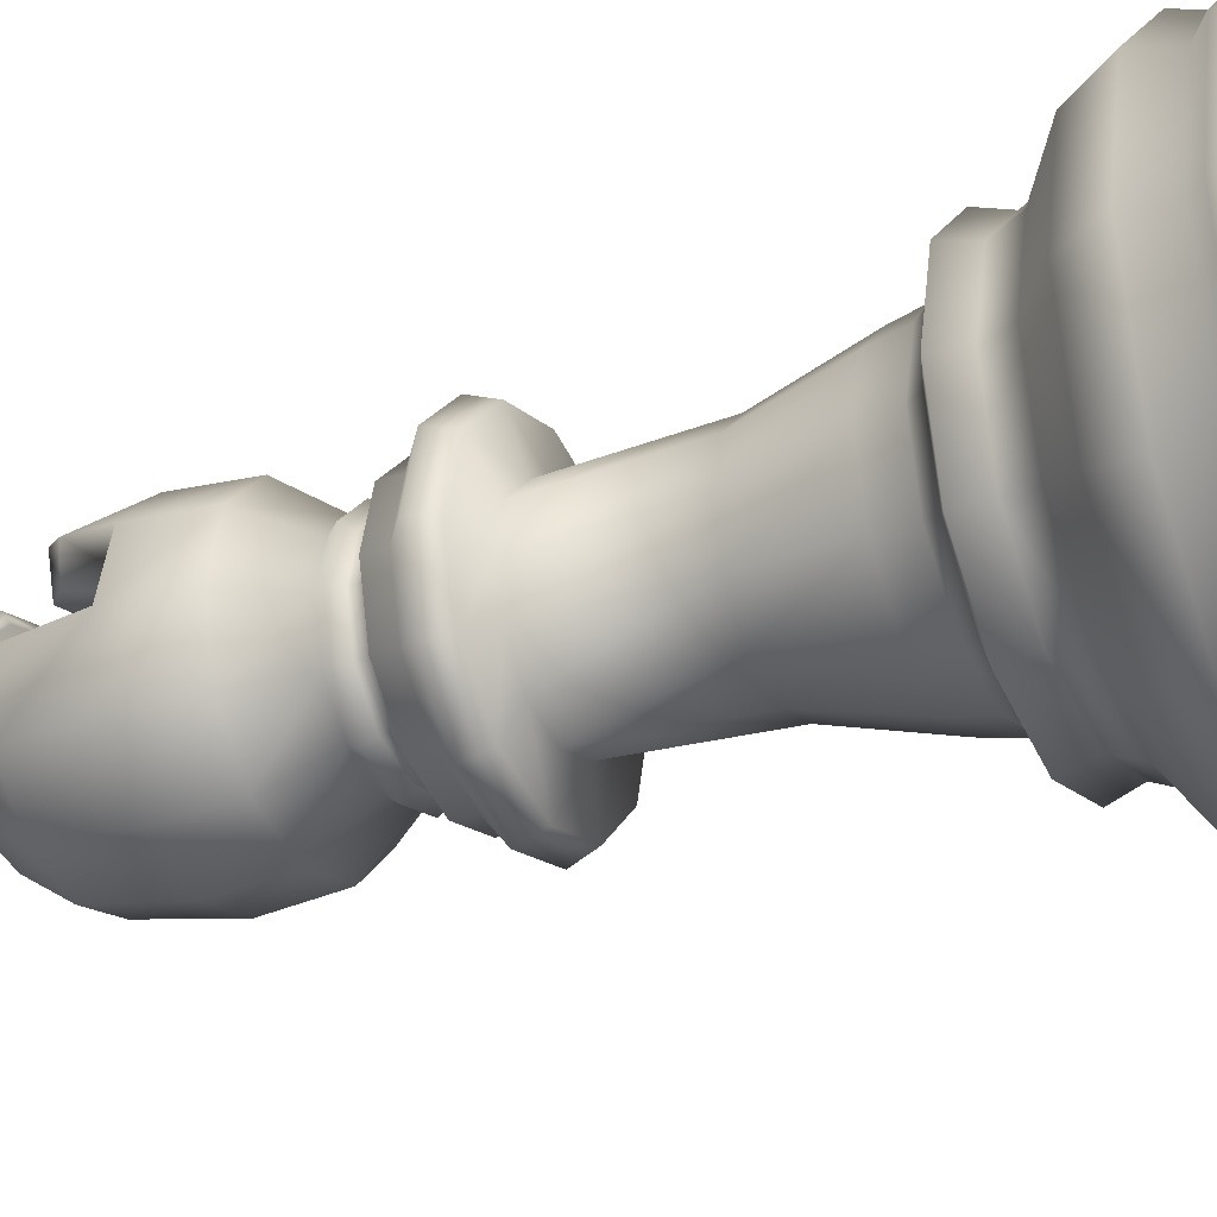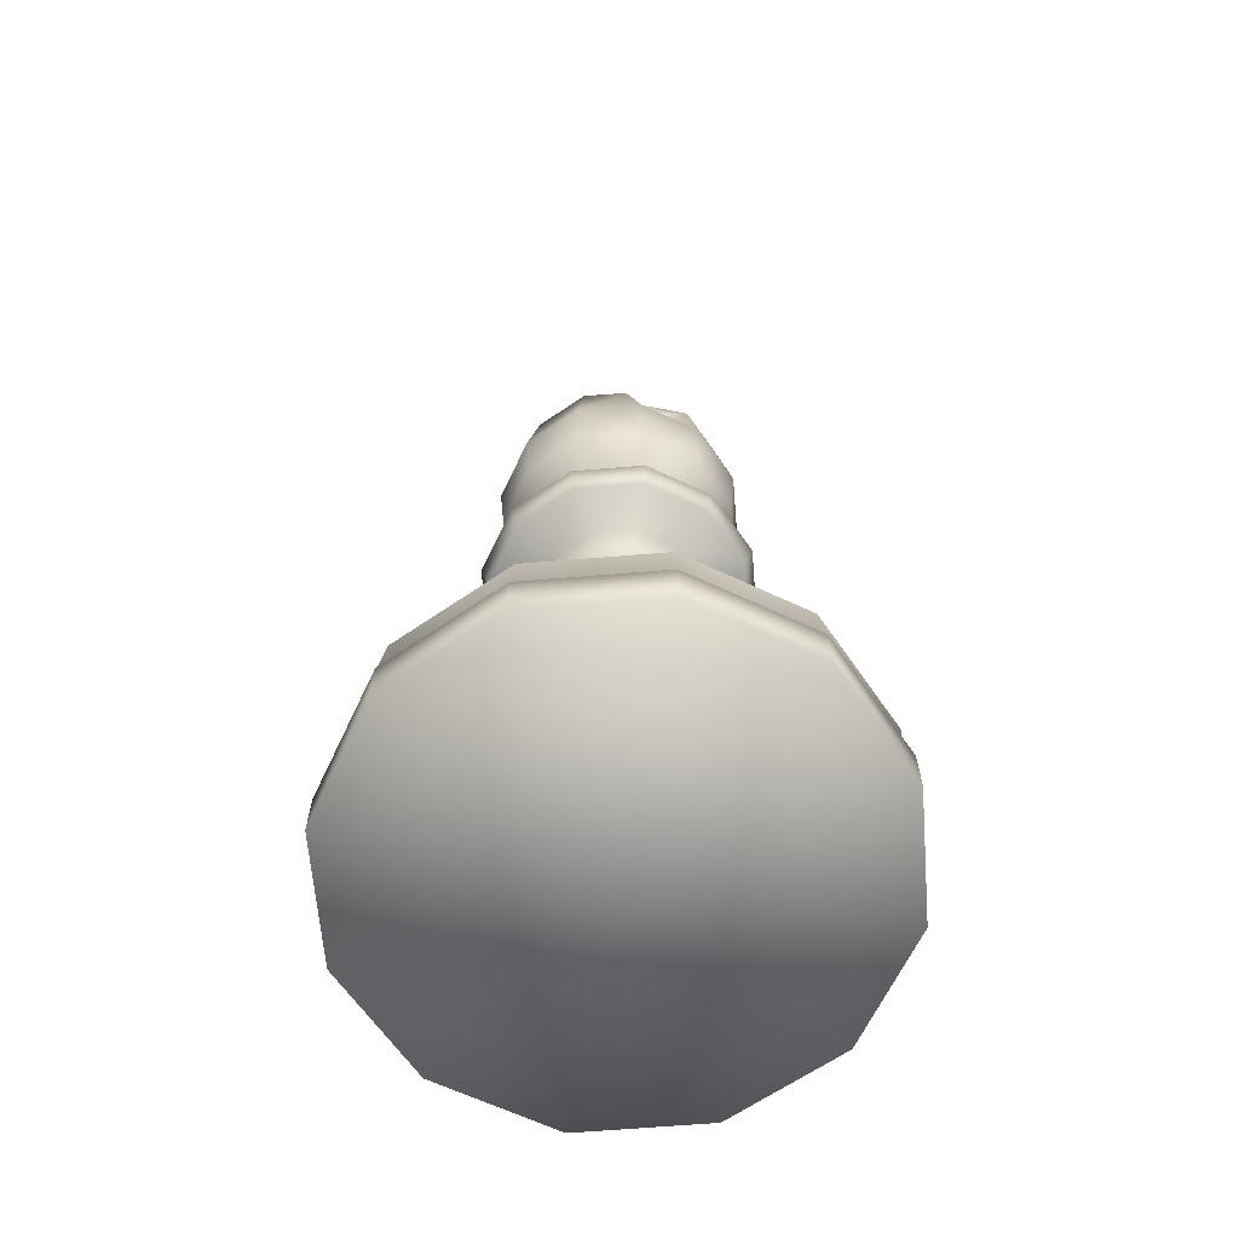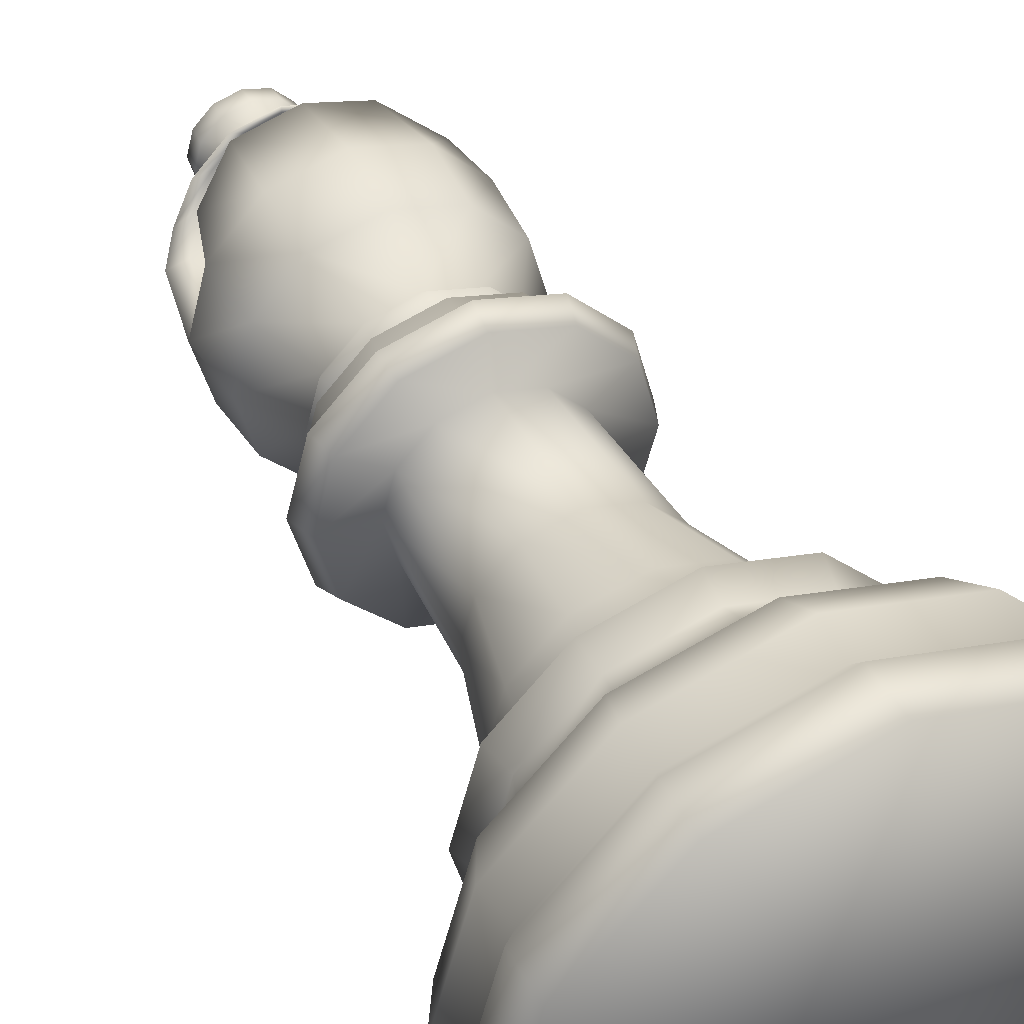
<metadata>
{"format":"obj","ext":"obj","renderer":"f3d","projection":"perspective","resolution":1024,"background":"white","views":[{"elev":-30.2,"azim":-64.5,"up":"+Z"},{"elev":-65.0,"azim":49.7,"up":"+Y"},{"elev":42.5,"azim":-25.9,"up":"+Z"}]}
</metadata>
<code>
o Alfil_Circle.011
v 0 0 -0.03781
v 0 0.00748 -0.03781
v 0.01891 0.00748 -0.03275
v 0.01891 0 -0.03275
v 0.03781 0 0
v 0.03781 0.00748 0
v 0.03275 0.00748 0.01891
v 0.03275 -0 0.01891
v 0.03275 0 -0.01891
v 0.03275 0.00748 -0.01891
v 0.01891 -0 0.03275
v 0.01891 0.00748 0.03275
v 0 0.00748 0.03781
v 0 -0 0.03781
v 0.01765 0.009818 0.03057
v 0 0.009818 0.0353
v 0.01765 0.009818 -0.03057
v 0.03057 0.009818 -0.01765
v 0.03057 0.009818 0.01765
v 0 0.009818 -0.0353
v 0.0353 0.009818 0
v 0.02871 0.02128 -0.01657
v 0.02233 0.02641 -0.01289
v 0.02578 0.02641 0
v 0.03315 0.02128 0
v 0.01657 0.02128 0.02871
v 0.01289 0.02641 0.02233
v 0 0.02641 0.02578
v 0 0.02128 0.03315
v 0.01657 0.02128 -0.02871
v 0.01289 0.02641 -0.02233
v 0.02871 0.02128 0.01657
v 0.02233 0.02641 0.01289
v 0 0.02128 -0.03315
v 0 0.02641 -0.02578
v 0.03678 0.01495 0
v 0.03186 0.01495 0.01839
v 0 0.01495 -0.03678
v 0.01839 0.01495 -0.03186
v 0.01839 0.01495 0.03186
v 0.03186 0.01495 -0.01839
v 0 0.01495 0.03678
v 0.02083 0.03047 -0.01202
v 0.02405 0.03047 0
v 0.01202 0.03047 0.02083
v 0 0.03047 0.02405
v 0.01202 0.03047 -0.02083
v 0.02083 0.03047 0.01202
v 0 0.03047 -0.02405
v 0.022 0.0346 -0.0127
v 0.02541 0.0346 0
v 0.0127 0.0346 0.022
v 0 0.0346 0.02541
v 0.0127 0.0346 -0.022
v 0.022 0.0346 0.0127
v 0 0.0346 -0.02541
v 0.02027 0.0364 0
v 0.01755 0.0364 0.01013
v 0.01755 0.0364 -0.01013
v 0.01013 0.0364 0.01755
v 0 0.0364 0.02027
v 0.01013 0.0364 -0.01755
v 0 0.0364 -0.02027
v 0.01166 0.05778 0.006734
v 0.01347 0.05778 0
v 0.01247 0.0782 0
v 0.0108 0.0782 0.006234
v 0.01166 0.05778 -0.006733
v 0.0108 0.0782 -0.006234
v 0 0.05778 0.01347
v 0.006733 0.05778 0.01166
v 0.006234 0.0782 0.0108
v 0 0.0782 0.01247
v 0.006734 0.05778 -0.01166
v 0.006234 0.0782 -0.0108
v 0 0.05778 -0.01347
v 0 0.0782 -0.01247
v 0.00884 0.04348 -0.01531
v 0 0.04348 -0.01768
v 0.00884 0.04348 0.01531
v 0.01531 0.04348 0.00884
v 0.01531 0.04348 -0.00884
v 0 0.04348 0.01768
v 0.01768 0.04348 0
v 0.01622 0.03852 0.009362
v 0.01872 0.03852 0
v 0.01622 0.03852 -0.009362
v 0 0.03852 0.01872
v 0.009362 0.03852 0.01622
v 0.009362 0.03852 -0.01622
v 0 0.03852 -0.01872
v 0 0.07888 -0.01973
v 0.009863 0.07888 -0.01708
v 0.01973 0.07888 0
v 0.01708 0.07888 0.009863
v 0.01708 0.07888 -0.009863
v 0.009863 0.07888 0.01708
v 0 0.07888 0.01973
v 0.01057 0.08262 0.01831
v 0.01831 0.08262 0.01057
v 0.01482 0.08567 0.008559
v 0.008559 0.08567 0.01482
v 0.01057 0.08262 -0.01831
v 0 0.08262 -0.02114
v 0 0.08567 -0.01712
v 0.008559 0.08567 -0.01482
v 0.02114 0.08262 0
v 0.01712 0.08567 0
v 0.01831 0.08262 -0.01057
v 0.01482 0.08567 -0.008559
v 0 0.08262 0.02114
v 0 0.08567 0.01712
v 0.008559 0.08857 -0.01482
v 0.01482 0.08857 -0.008559
v 0.01482 0.08857 0.008559
v 0.008559 0.08857 0.01482
v 0 0.08857 -0.01712
v 0.01712 0.08857 0
v 0 0.08857 0.01712
v 0.006481 0.09003 -0.01123
v 0.01123 0.09003 -0.006481
v 0.01123 0.09003 0.006481
v 0.006481 0.09003 0.01123
v 0 0.09003 -0.01296
v 0.01296 0.09003 0
v 0 0.09003 0.01296
v 0.006481 0.09207 0.01123
v 0 0.09207 0.01296
v 0.006481 0.09207 -0.01123
v 0.01123 0.09207 -0.006481
v 0.01123 0.09207 0.006481
v 0 0.09207 -0.01296
v 0.01296 0.09207 0
v 0.007187 0.09354 0.01245
v 0 0.09354 0.01438
v 0.007187 0.09354 -0.01245
v 0.01245 0.09354 -0.007187
v 0.01245 0.09354 0.007187
v 0 0.09354 -0.01438
v 0.01438 0.09354 0
v 0.01133 0.09512 -0.006543
v 0.01308 0.09512 0
v 0.006543 0.09512 0.01133
v 0 0.09512 0.01308
v 0.006543 0.09512 -0.01133
v 0.01133 0.09512 0.006543
v 0 0.09512 -0.01308
v 0.01866 0.1027 0
v 0.01616 0.1027 -0.009328
v 0.0169 0.1133 -0.00976
v 0.01952 0.1133 0
v 0 0.1027 0.01866
v 0.009328 0.1027 0.01616
v 0.00976 0.1133 0.0169
v 0 0.1133 0.01952
v 0.009328 0.1027 -0.01616
v 0.00976 0.1133 -0.0169
v 0.01616 0.1027 0.009328
v 0.0169 0.1133 0.00976
v 0 0.1027 -0.01866
v 0 0.1133 -0.01952
v 0.01439 0.1302 0.001957
v 0.01111 0.132 -0.006415
v 0.004836 0.1383 -0.002792
v 0.005584 0.1383 0
v 0 0.132 0.01283
v 0.006415 0.132 0.01111
v 0.002792 0.1383 0.004836
v 0 0.1383 0.005584
v 0.006415 0.132 -0.01111
v 0.002792 0.1383 -0.004836
v 0.01111 0.132 0.006415
v 0.004836 0.1383 0.002792
v 0 0.132 -0.01283
v 0 0.1383 -0.005584
v 0 0.1258 -0.01724
v 0.008621 0.1258 -0.01493
v 0.01493 0.1204 0.01123
v 0.008621 0.1258 0.01493
v 0.01493 0.1258 -0.008621
v 0 0.1258 0.01724
v 0.01724 0.1258 0
v 0.006474 0.1413 -0.003738
v 0.007476 0.1413 0
v 0.003738 0.1413 0.006474
v 0 0.1413 0.007476
v 0.003738 0.1413 -0.006474
v 0.006474 0.1413 0.003738
v 0 0.1413 -0.007476
v 0.006255 0.1443 0.003611
v 0.007223 0.1443 0
v 0.003457 0.1464 0
v 0.002994 0.1464 0.001728
v 0.006255 0.1443 -0.003611
v 0.002994 0.1464 -0.001728
v 0 0.1443 0.007223
v 0.003611 0.1443 0.006255
v 0.001728 0.1464 0.002994
v 0 0.1464 0.003457
v 0.003611 0.1443 -0.006255
v 0.001728 0.1464 -0.002994
v 0 0.1443 -0.007222
v 0 0.1464 -0.003457
v 0.01662 0.1133 0.000275
v 0.01434 0.1133 0.005593
v 0.007127 0.1258 0.00972
v 0 0.1258 0.01156
v 0 0.147 0
v 0 0.132 0.01197
v 0.004471 0.132 0.01059
v 0.01408 0.1204 0.006442
v 0.01191 0.1302 0.003287
v 0.01431 0.1258 0.000724
v 0.00863 0.132 0.006846
v 0.00717 0.1133 0.006935
v 0.008308 0.1133 0.000275
v 0 0.1133 0.000275
v 0 0.1133 0.007428
v 0 0.1253 0.000588
v 0.008469 0.1258 0.000737
v 0 0.131 0.006547
v -0.01891 0 -0.03275
v -0.01891 0.00748 -0.03275
v -0.03781 0 0
v -0.03275 -0 0.01891
v -0.03275 0.00748 0.01891
v -0.03781 0.00748 0
v -0.03275 0 -0.01891
v -0.03275 0.00748 -0.01891
v -0.01891 -0 0.03275
v -0.01891 0.00748 0.03275
v -0.01765 0.009818 0.03057
v -0.03057 0.009818 -0.01765
v -0.01765 0.009818 -0.03057
v -0.03057 0.009818 0.01765
v -0.0353 0.009818 0
v -0.02871 0.02128 -0.01657
v -0.03315 0.02128 0
v -0.02578 0.02641 0
v -0.02233 0.02641 -0.01289
v -0.01657 0.02128 0.02871
v -0.01289 0.02641 0.02233
v -0.01657 0.02128 -0.02871
v -0.01289 0.02641 -0.02233
v -0.02871 0.02128 0.01657
v -0.02233 0.02641 0.01289
v -0.03186 0.01495 0.01839
v -0.03678 0.01495 0
v -0.01839 0.01495 -0.03186
v -0.01839 0.01495 0.03186
v -0.03186 0.01495 -0.01839
v -0.02405 0.03047 0
v -0.02083 0.03047 -0.01202
v -0.01202 0.03047 0.02083
v -0.01202 0.03047 -0.02083
v -0.02083 0.03047 0.01202
v -0.02541 0.0346 0
v -0.022 0.0346 -0.0127
v -0.0127 0.0346 0.022
v -0.0127 0.0346 -0.022
v -0.022 0.0346 0.0127
v -0.01755 0.0364 0.01013
v -0.02027 0.0364 0
v -0.01755 0.0364 -0.01013
v -0.01013 0.0364 0.01755
v -0.01013 0.0364 -0.01755
v -0.01166 0.05778 0.006734
v -0.0108 0.0782 0.006234
v -0.01247 0.0782 0
v -0.01347 0.05778 0
v -0.0108 0.0782 -0.006234
v -0.01166 0.05778 -0.006733
v -0.006234 0.0782 0.0108
v -0.006733 0.05778 0.01166
v -0.006234 0.0782 -0.0108
v -0.006734 0.05778 -0.01166
v -0.00884 0.04348 -0.01531
v -0.00884 0.04348 0.01531
v -0.01531 0.04348 0.00884
v -0.01531 0.04348 -0.00884
v -0.01768 0.04348 0
v -0.01622 0.03852 0.009362
v -0.01872 0.03852 0
v -0.01622 0.03852 -0.009362
v -0.009362 0.03852 0.01622
v -0.009362 0.03852 -0.01622
v -0.009863 0.07888 -0.01708
v -0.01708 0.07888 0.009863
v -0.01973 0.07888 0
v -0.01708 0.07888 -0.009863
v -0.009863 0.07888 0.01708
v -0.01057 0.08262 0.01831
v -0.008559 0.08567 0.01482
v -0.01482 0.08567 0.008559
v -0.01831 0.08262 0.01057
v -0.01057 0.08262 -0.01831
v -0.008559 0.08567 -0.01482
v -0.01712 0.08567 0
v -0.02114 0.08262 0
v -0.01482 0.08567 -0.008559
v -0.01831 0.08262 -0.01057
v -0.01482 0.08857 -0.008559
v -0.008559 0.08857 -0.01482
v -0.008559 0.08857 0.01482
v -0.01482 0.08857 0.008559
v -0.01712 0.08857 0
v -0.01123 0.09003 -0.006481
v -0.006481 0.09003 -0.01123
v -0.006481 0.09003 0.01123
v -0.01123 0.09003 0.006481
v -0.01296 0.09003 0
v -0.006481 0.09207 0.01123
v -0.01123 0.09207 -0.006481
v -0.006481 0.09207 -0.01123
v -0.01123 0.09207 0.006481
v -0.01296 0.09207 0
v -0.007187 0.09354 0.01245
v -0.01245 0.09354 -0.007187
v -0.007187 0.09354 -0.01245
v -0.01245 0.09354 0.007187
v -0.01438 0.09354 0
v -0.01308 0.09512 0
v -0.01133 0.09512 -0.006543
v -0.006543 0.09512 0.01133
v -0.006543 0.09512 -0.01133
v -0.01133 0.09512 0.006543
v -0.01866 0.1027 0
v -0.01952 0.1133 0
v -0.0169 0.1133 -0.00976
v -0.01616 0.1027 -0.009328
v -0.00976 0.1133 0.0169
v -0.009328 0.1027 0.01616
v -0.00976 0.1133 -0.0169
v -0.009328 0.1027 -0.01616
v -0.0169 0.1133 0.00976
v -0.01616 0.1027 0.009328
v -0.01439 0.1302 0.001957
v -0.005584 0.1383 0
v -0.004836 0.1383 -0.002792
v -0.01111 0.132 -0.006415
v -0.002792 0.1383 0.004836
v -0.006415 0.132 0.01111
v -0.002792 0.1383 -0.004836
v -0.006415 0.132 -0.01111
v -0.004836 0.1383 0.002792
v -0.01111 0.132 0.006415
v -0.008621 0.1258 -0.01493
v -0.008621 0.1258 0.01493
v -0.01493 0.1204 0.01123
v -0.01493 0.1258 -0.008621
v -0.01724 0.1258 0
v -0.007476 0.1413 0
v -0.006474 0.1413 -0.003738
v -0.003738 0.1413 0.006474
v -0.003738 0.1413 -0.006474
v -0.006474 0.1413 0.003738
v -0.006255 0.1443 0.003611
v -0.002994 0.1464 0.001728
v -0.003457 0.1464 0
v -0.007223 0.1443 0
v -0.002994 0.1464 -0.001728
v -0.006255 0.1443 -0.003611
v -0.001728 0.1464 0.002994
v -0.003611 0.1443 0.006255
v -0.001728 0.1464 -0.002994
v -0.003611 0.1443 -0.006255
v -0.01434 0.1133 0.005593
v -0.01662 0.1133 0.000275
v -0.007127 0.1258 0.00972
v -0.004471 0.132 0.01059
v -0.01408 0.1204 0.006442
v -0.01431 0.1258 0.000724
v -0.01191 0.1302 0.003287
v -0.00863 0.132 0.006846
v -0.00717 0.1133 0.006935
v -0.008308 0.1133 0.000275
v -0.008469 0.1258 0.000737
v 0 0 0
f 1 2 3 4
f 5 6 7 8
f 9 10 6 5
f 11 12 13 14
f 4 3 10 9
f 8 7 12 11
f 12 15 16 13
f 3 17 18 10
f 7 19 15 12
f 2 20 17 3
f 6 21 19 7
f 10 18 21 6
f 22 23 24 25
f 26 27 28 29
f 30 31 23 22
f 32 33 27 26
f 34 35 31 30
f 25 24 33 32
f 21 36 37 19
f 36 25 32 37
f 20 38 39 17
f 38 34 30 39
f 19 37 40 15
f 37 32 26 40
f 17 39 41 18
f 39 30 22 41
f 15 40 42 16
f 40 26 29 42
f 18 41 36 21
f 41 22 25 36
f 23 43 44 24
f 27 45 46 28
f 31 47 43 23
f 33 48 45 27
f 35 49 47 31
f 24 44 48 33
f 43 50 51 44
f 45 52 53 46
f 47 54 50 43
f 48 55 52 45
f 49 56 54 47
f 44 51 55 48
f 51 57 58 55
f 50 59 57 51
f 52 60 61 53
f 54 62 59 50
f 55 58 60 52
f 56 63 62 54
f 64 65 66 67
f 65 68 69 66
f 70 71 72 73
f 68 74 75 69
f 71 64 67 72
f 74 76 77 75
f 78 79 76 74
f 80 81 64 71
f 82 78 74 68
f 83 80 71 70
f 84 82 68 65
f 81 84 65 64
f 85 86 84 81
f 86 87 82 84
f 88 89 80 83
f 87 90 78 82
f 89 85 81 80
f 90 91 79 78
f 62 63 91 90
f 60 58 85 89
f 59 62 90 87
f 61 60 89 88
f 57 59 87 86
f 58 57 86 85
f 75 77 92 93
f 67 66 94 95
f 66 69 96 94
f 73 72 97 98
f 69 75 93 96
f 72 67 95 97
f 99 100 101 102
f 103 104 105 106
f 100 107 108 101
f 107 109 110 108
f 111 99 102 112
f 109 103 106 110
f 96 93 103 109
f 98 97 99 111
f 94 96 109 107
f 95 94 107 100
f 93 92 104 103
f 97 95 100 99
f 110 106 113 114
f 102 101 115 116
f 106 105 117 113
f 101 108 118 115
f 108 110 114 118
f 112 102 116 119
f 114 113 120 121
f 116 115 122 123
f 113 117 124 120
f 115 118 125 122
f 118 114 121 125
f 119 116 123 126
f 126 123 127 128
f 121 120 129 130
f 123 122 131 127
f 120 124 132 129
f 122 125 133 131
f 125 121 130 133
f 128 127 134 135
f 130 129 136 137
f 127 131 138 134
f 129 132 139 136
f 131 133 140 138
f 133 130 137 140
f 140 137 141 142
f 135 134 143 144
f 137 136 145 141
f 134 138 146 143
f 136 139 147 145
f 138 140 142 146
f 148 149 150 151
f 152 153 154 155
f 149 156 157 150
f 153 158 159 154
f 156 160 161 157
f 158 148 151 159
f 162 163 164 165
f 166 167 168 169
f 163 170 171 164
f 167 172 173 168
f 170 174 175 171
f 172 162 165 173
f 157 161 176 177
f 154 159 178 179
f 150 157 177 180
f 155 154 179 181
f 151 150 180 182
f 146 142 148 158
f 145 147 160 156
f 143 146 158 153
f 141 145 156 149
f 144 143 153 152
f 142 141 149 148
f 165 164 183 184
f 169 168 185 186
f 164 171 187 183
f 168 173 188 185
f 171 175 189 187
f 173 165 184 188
f 190 191 192 193
f 191 194 195 192
f 196 197 198 199
f 194 200 201 195
f 197 190 193 198
f 200 202 203 201
f 187 189 202 200
f 185 188 190 197
f 183 187 200 194
f 186 185 197 196
f 184 183 194 191
f 188 184 191 190
f 159 151 204 205
f 181 179 206 207
f 199 198 208
f 198 193 208
f 193 192 208
f 192 195 208
f 195 201 208
f 201 203 208
f 167 166 209 210
f 179 178 211 206
f 178 159 205 211
f 177 176 174 170
f 182 162 212 213
f 172 167 210 214
f 180 177 170 163
f 162 172 214 212
f 182 180 163 162
f 151 182 213 204
f 215 216 217 218
f 205 204 216 215
f 206 215 218 207
f 211 205 215 206
f 219 217 216 220
f 209 221 214 210
f 221 219 220 214
f 214 220 213 212
f 204 213 220 216
f 1 222 223 2
f 224 225 226 227
f 228 224 227 229
f 230 14 13 231
f 222 228 229 223
f 225 230 231 226
f 231 13 16 232
f 223 229 233 234
f 226 231 232 235
f 2 223 234 20
f 227 226 235 236
f 229 227 236 233
f 237 238 239 240
f 241 29 28 242
f 243 237 240 244
f 245 241 242 246
f 34 243 244 35
f 238 245 246 239
f 236 235 247 248
f 248 247 245 238
f 20 234 249 38
f 38 249 243 34
f 235 232 250 247
f 247 250 241 245
f 234 233 251 249
f 249 251 237 243
f 232 16 42 250
f 250 42 29 241
f 233 236 248 251
f 251 248 238 237
f 240 239 252 253
f 242 28 46 254
f 244 240 253 255
f 246 242 254 256
f 35 244 255 49
f 239 246 256 252
f 253 252 257 258
f 254 46 53 259
f 255 253 258 260
f 256 254 259 261
f 49 255 260 56
f 252 256 261 257
f 257 261 262 263
f 258 257 263 264
f 259 53 61 265
f 260 258 264 266
f 261 259 265 262
f 56 260 266 63
f 267 268 269 270
f 270 269 271 272
f 70 73 273 274
f 272 271 275 276
f 274 273 268 267
f 276 275 77 76
f 277 276 76 79
f 278 274 267 279
f 280 272 276 277
f 83 70 274 278
f 281 270 272 280
f 279 267 270 281
f 282 279 281 283
f 283 281 280 284
f 88 83 278 285
f 284 280 277 286
f 285 278 279 282
f 286 277 79 91
f 266 286 91 63
f 265 285 282 262
f 264 284 286 266
f 61 88 285 265
f 263 283 284 264
f 262 282 283 263
f 275 287 92 77
f 268 288 289 269
f 269 289 290 271
f 73 98 291 273
f 271 290 287 275
f 273 291 288 268
f 292 293 294 295
f 296 297 105 104
f 295 294 298 299
f 299 298 300 301
f 111 112 293 292
f 301 300 297 296
f 290 301 296 287
f 98 111 292 291
f 289 299 301 290
f 288 295 299 289
f 287 296 104 92
f 291 292 295 288
f 300 302 303 297
f 293 304 305 294
f 297 303 117 105
f 294 305 306 298
f 298 306 302 300
f 112 119 304 293
f 302 307 308 303
f 304 309 310 305
f 303 308 124 117
f 305 310 311 306
f 306 311 307 302
f 119 126 309 304
f 126 128 312 309
f 307 313 314 308
f 309 312 315 310
f 308 314 132 124
f 310 315 316 311
f 311 316 313 307
f 128 135 317 312
f 313 318 319 314
f 312 317 320 315
f 314 319 139 132
f 315 320 321 316
f 316 321 318 313
f 321 322 323 318
f 135 144 324 317
f 318 323 325 319
f 317 324 326 320
f 319 325 147 139
f 320 326 322 321
f 327 328 329 330
f 152 155 331 332
f 330 329 333 334
f 332 331 335 336
f 334 333 161 160
f 336 335 328 327
f 337 338 339 340
f 166 169 341 342
f 340 339 343 344
f 342 341 345 346
f 344 343 175 174
f 346 345 338 337
f 333 347 176 161
f 331 348 349 335
f 329 350 347 333
f 155 181 348 331
f 328 351 350 329
f 326 336 327 322
f 325 334 160 147
f 324 332 336 326
f 323 330 334 325
f 144 152 332 324
f 322 327 330 323
f 338 352 353 339
f 169 186 354 341
f 339 353 355 343
f 341 354 356 345
f 343 355 189 175
f 345 356 352 338
f 357 358 359 360
f 360 359 361 362
f 196 199 363 364
f 362 361 365 366
f 364 363 358 357
f 366 365 203 202
f 355 366 202 189
f 354 364 357 356
f 353 362 366 355
f 186 196 364 354
f 352 360 362 353
f 356 357 360 352
f 335 367 368 328
f 181 207 369 348
f 199 208 363
f 363 208 358
f 358 208 359
f 359 208 361
f 361 208 365
f 365 208 203
f 342 370 209 166
f 348 369 371 349
f 349 371 367 335
f 347 344 174 176
f 351 372 373 337
f 346 374 370 342
f 350 340 344 347
f 337 373 374 346
f 351 337 340 350
f 328 368 372 351
f 375 218 217 376
f 367 375 376 368
f 369 207 218 375
f 371 369 375 367
f 219 377 376 217
f 209 370 374 221
f 221 374 377 219
f 374 373 372 377
f 368 376 377 372
f 14 230 378
f 230 225 378
f 225 224 378
f 224 228 378
f 228 222 378
f 222 1 378
f 1 4 378
f 4 9 378
f 9 5 378
f 5 8 378
f 8 11 378
f 11 14 378

</code>
